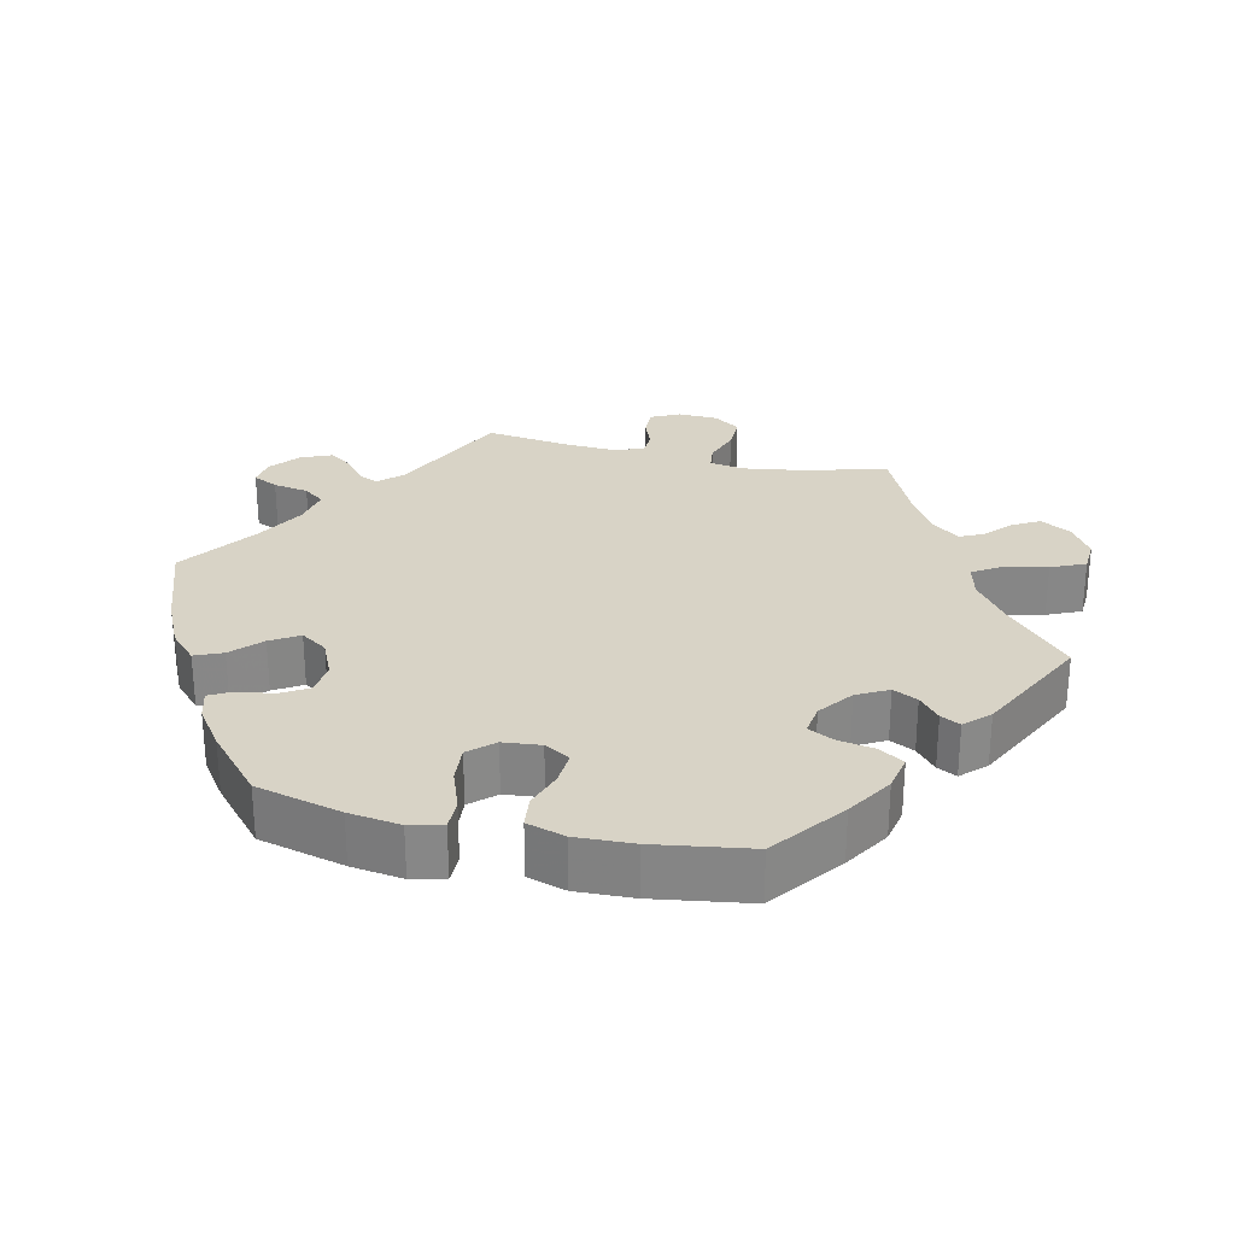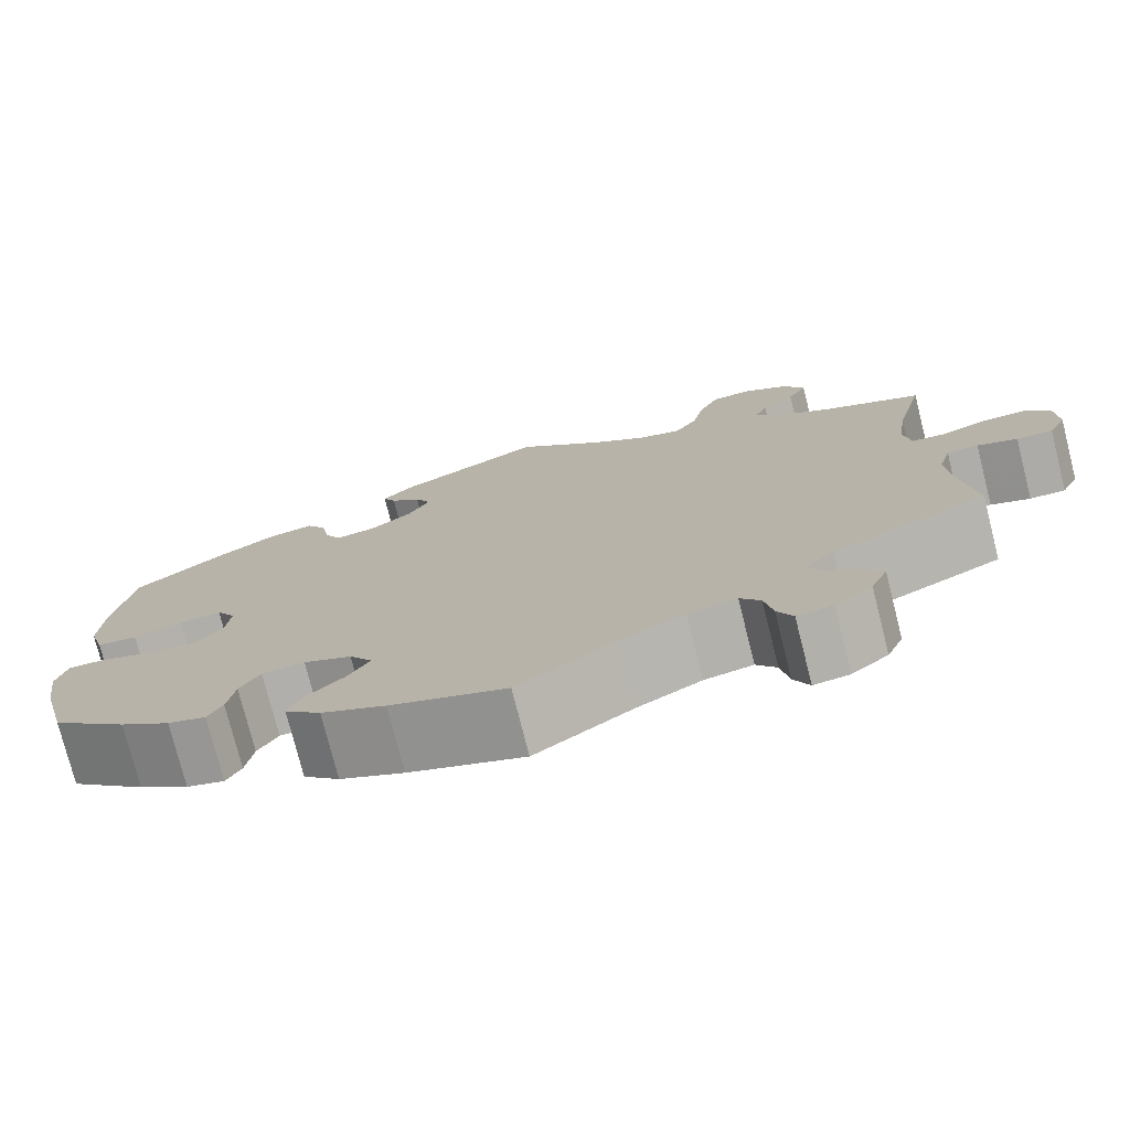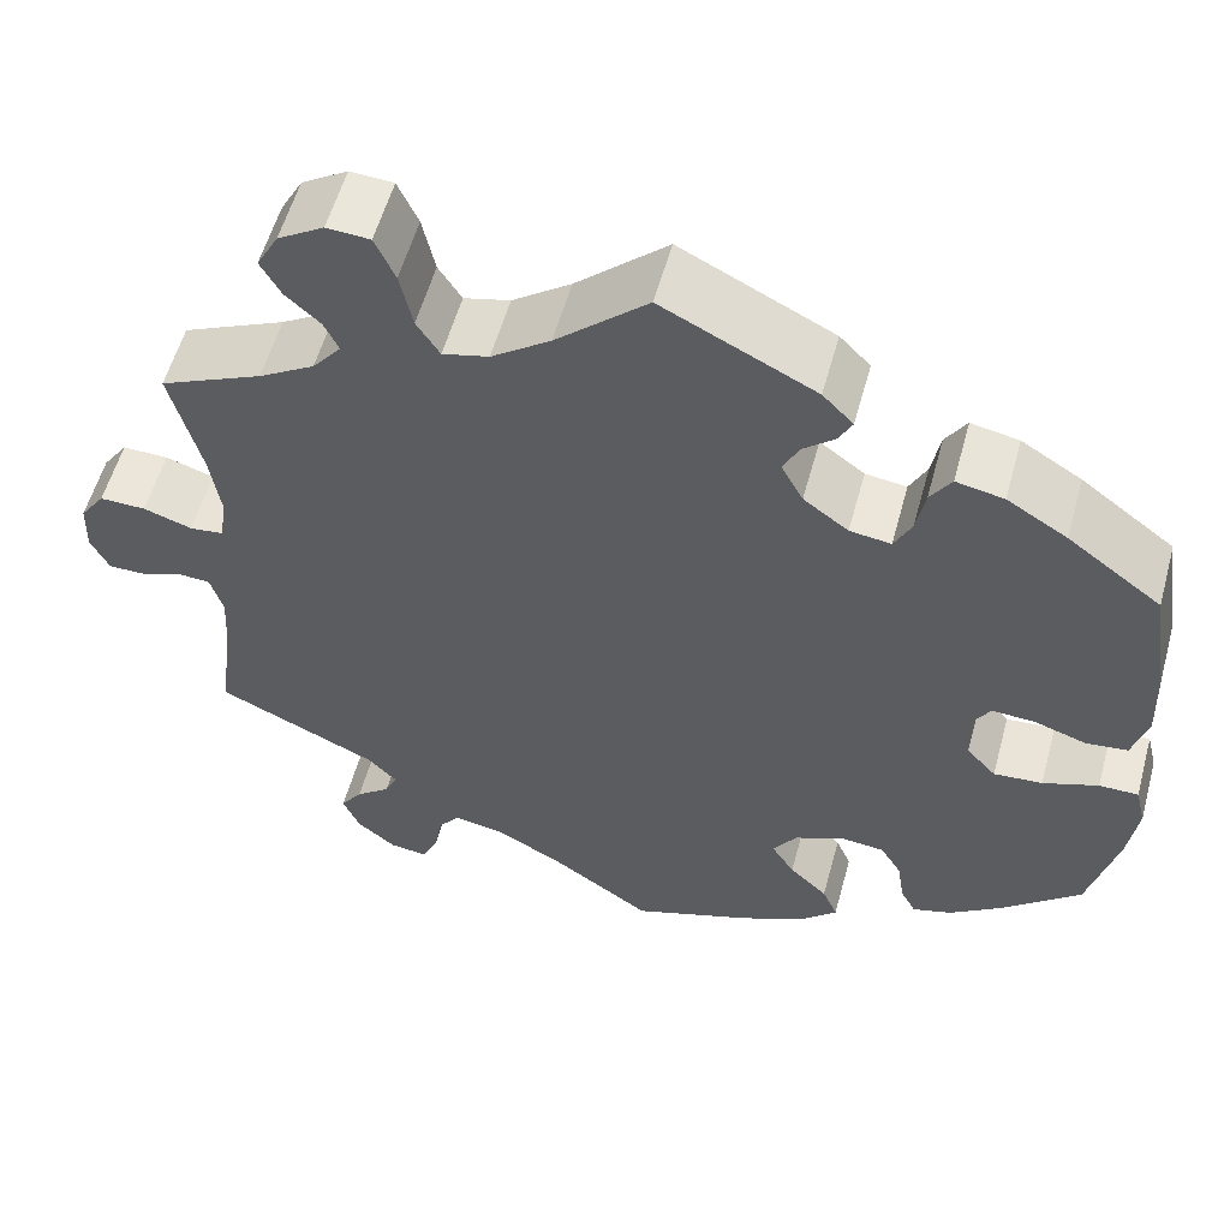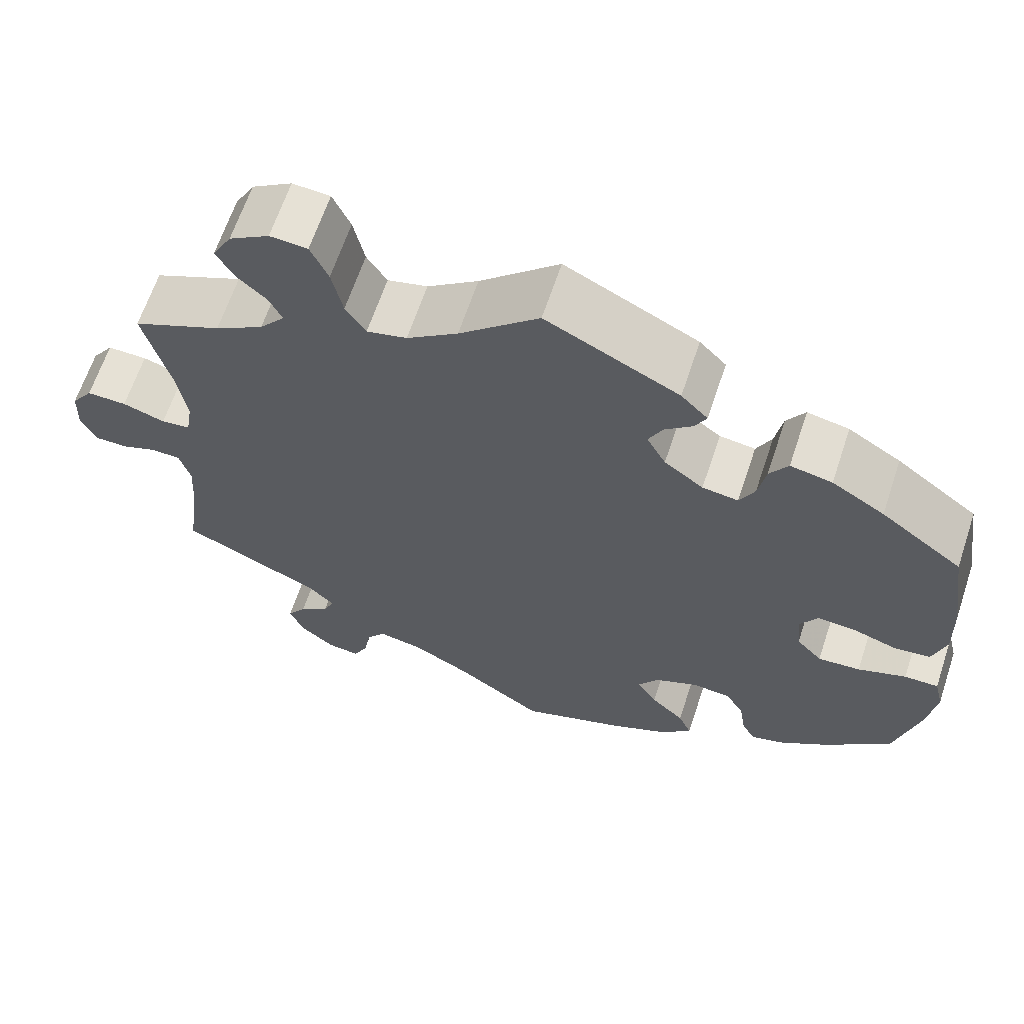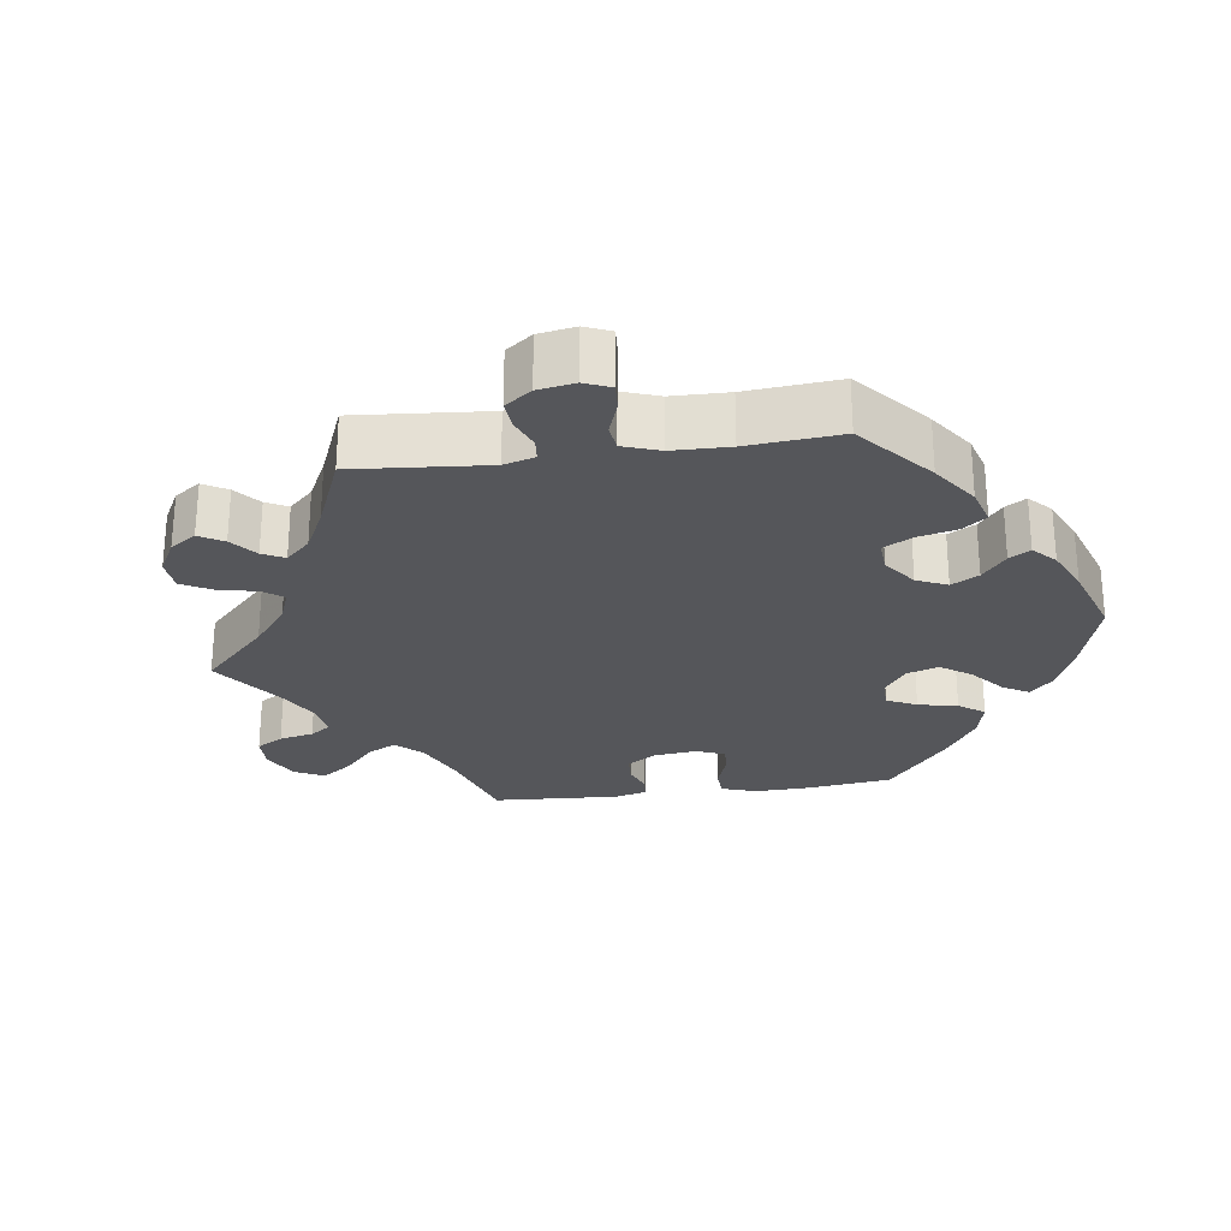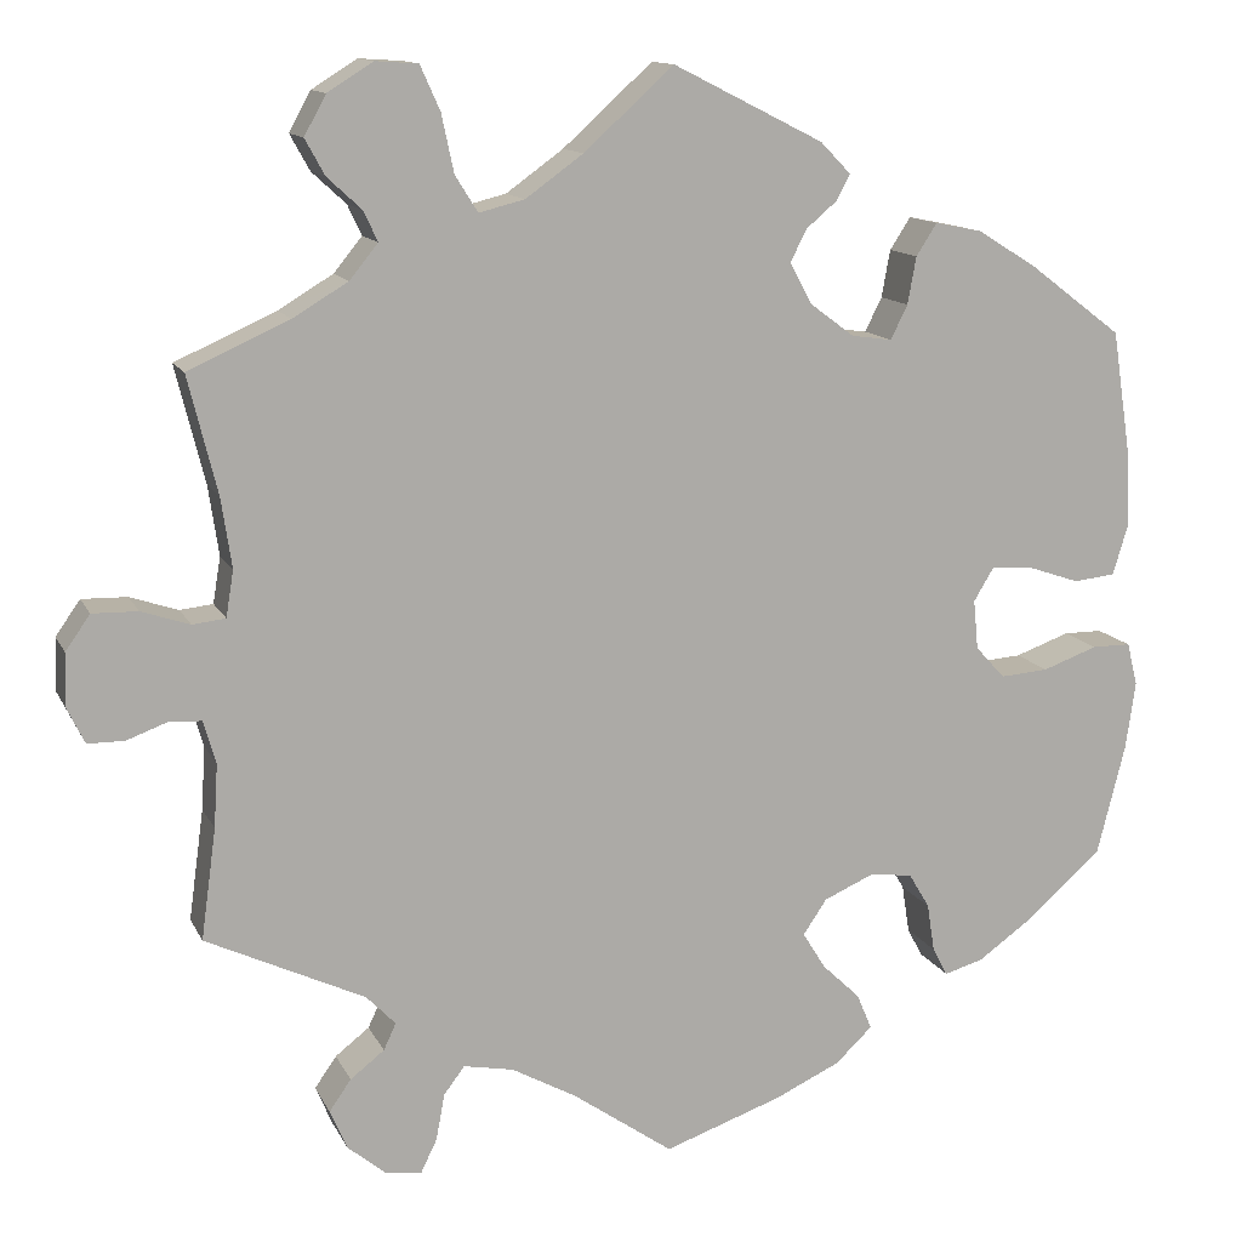
<metadata>
{"format":"obj","ext":"obj","renderer":"f3d","projection":"perspective","resolution":1024,"background":"white","views":[{"elev":27.8,"azim":-77.2,"up":"+Y"},{"elev":-76.2,"azim":14.2,"up":"+Z"},{"elev":56.6,"azim":-164.7,"up":"+Z"},{"elev":64.5,"azim":-161.6,"up":"+Z"},{"elev":-26.1,"azim":157.9,"up":"+Y"},{"elev":12.7,"azim":162.1,"up":"+Z"}]}
</metadata>
<code>
v 0.333 0.07 -0.368
v 0.302 0.07 -0.4
v 0.315 0.07 -0.428
v 0.351 0.07 -0.456
v 0.374 0.07 -0.489
v 0.356 0.07 -0.531
v 0.316 0.07 -0.564
v 0.277 0.07 -0.569
v 0.26 0.07 -0.534
v 0.251 0.07 -0.485
v 0.229 0.07 -0.456
v 0.176 0.07 -0.466
v 0.107 0.07 -0.504
v 0.001 0.07 -0.578
v -0.124 0.07 -0.534
v -0.193 0.07 -0.502
v -0.232 0.07 -0.465
v -0.216 0.07 -0.427
v -0.176 0.07 -0.389
v -0.152 0.07 -0.35
v -0.177 0.07 -0.313
v -0.229 0.07 -0.29
v -0.275 0.07 -0.295
v -0.297 0.07 -0.332
v -0.305 0.07 -0.383
v -0.321 0.07 -0.413
v -0.362 0.07 -0.401
v -0.417 0.07 -0.362
v -0.5 0.07 -0.289
v -0.53 0.07 -0.171
v -0.54 0.07 -0.1
v -0.529 0.07 -0.055
v -0.488 0.07 -0.055
v -0.43 0.07 -0.076
v -0.379 0.07 -0.08
v -0.348 0.07 -0.046
v -0.343 0.07 0.006
v -0.364 0.07 0.041
v -0.41 0.07 0.038
v -0.463 0.07 0.02
v -0.507 0.07 0.025
v -0.523 0.07 0.078
v -0.52 0.07 0.157
v -0.5 0.07 0.289
v -0.402 0.07 0.363
v -0.339 0.07 0.402
v -0.289 0.07 0.412
v -0.267 0.07 0.378
v -0.258 0.07 0.328
v -0.24 0.07 0.292
v -0.197 0.07 0.298
v -0.15 0.07 0.333
v -0.127 0.07 0.376
v -0.144 0.07 0.41
v -0.177 0.07 0.438
v -0.191 0.07 0.465
v -0.159 0.07 0.498
v 0 0.07 0.578
v 0.095 0.07 0.492
v 0.156 0.07 0.448
v 0.204 0.07 0.436
v 0.228 0.07 0.474
v 0.241 0.07 0.535
v 0.262 0.07 0.582
v 0.307 0.07 0.585
v 0.355 0.07 0.555
v 0.378 0.07 0.513
v 0.357 0.07 0.475
v 0.321 0.07 0.442
v 0.306 0.07 0.41
v 0.336 0.07 0.373
v 0.394 0.07 0.338
v 0.501 0.07 0.29
v 0.47 0.07 0.166
v 0.459 0.07 0.092
v 0.467 0.07 0.043
v 0.502 0.07 0.039
v 0.553 0.07 0.056
v 0.601 0.07 0.057
v 0.627 0.07 0.02
v 0.629 0.07 -0.035
v 0.61 0.07 -0.074
v 0.571 0.07 -0.074
v 0.528 0.07 -0.058
v 0.494 0.07 -0.06
v 0.481 0.07 -0.105
v 0.485 0.07 -0.172
v 0.501 0.07 -0.289
v 0.333 0 -0.368
v 0.302 0 -0.4
v 0.315 0 -0.428
v 0.351 0 -0.456
v 0.374 0 -0.489
v 0.356 0 -0.531
v 0.316 0 -0.564
v 0.277 0 -0.569
v 0.26 0 -0.534
v 0.251 0 -0.485
v 0.229 0 -0.456
v 0.176 0 -0.466
v 0.107 0 -0.504
v 0.001 0 -0.578
v -0.124 0 -0.534
v -0.193 0 -0.502
v -0.232 0 -0.465
v -0.216 0 -0.427
v -0.176 0 -0.389
v -0.152 0 -0.35
v -0.177 0 -0.313
v -0.229 0 -0.29
v -0.275 0 -0.295
v -0.297 0 -0.332
v -0.305 0 -0.383
v -0.321 0 -0.413
v -0.362 0 -0.401
v -0.417 0 -0.362
v -0.5 0 -0.289
v -0.53 0 -0.171
v -0.54 0 -0.1
v -0.529 0 -0.055
v -0.488 0 -0.055
v -0.43 0 -0.076
v -0.379 0 -0.08
v -0.348 0 -0.046
v -0.343 0 0.006
v -0.364 0 0.041
v -0.41 0 0.038
v -0.463 0 0.02
v -0.507 0 0.025
v -0.523 0 0.078
v -0.52 0 0.157
v -0.5 0 0.289
v -0.402 0 0.363
v -0.339 0 0.402
v -0.289 0 0.412
v -0.267 0 0.378
v -0.258 0 0.328
v -0.24 0 0.292
v -0.197 0 0.298
v -0.15 0 0.333
v -0.127 0 0.376
v -0.144 0 0.41
v -0.177 0 0.438
v -0.191 0 0.465
v -0.159 0 0.498
v 0 0 0.578
v 0.095 0 0.492
v 0.156 0 0.448
v 0.204 0 0.436
v 0.228 0 0.474
v 0.241 0 0.535
v 0.262 0 0.582
v 0.307 0 0.585
v 0.355 0 0.555
v 0.378 0 0.513
v 0.357 0 0.475
v 0.321 0 0.442
v 0.306 0 0.41
v 0.336 0 0.373
v 0.394 0 0.338
v 0.501 0 0.29
v 0.47 0 0.166
v 0.459 0 0.092
v 0.467 0 0.043
v 0.502 0 0.039
v 0.553 0 0.056
v 0.601 0 0.057
v 0.627 0 0.02
v 0.629 0 -0.035
v 0.61 0 -0.074
v 0.571 0 -0.074
v 0.528 0 -0.058
v 0.494 0 -0.06
v 0.481 0 -0.105
v 0.485 0 -0.172
v 0.501 0 -0.289
f 87 88 1
f 86 87 1 2
f 85 86 2
f 81 82 83 84
f 81 84 85
f 80 81 85
f 77 78 79 80
f 76 77 80 85
f 72 73 74
f 71 72 74 75
f 70 71 75 76
f 66 67 68 69
f 66 69 70
f 65 66 70
f 62 63 64 65
f 61 62 65 70
f 60 61 70 76
f 56 57 58 59
f 54 55 56 59
f 53 54 59 60
f 52 53 60 76
f 46 47 48 49
f 46 49 50
f 45 46 50
f 44 45 50
f 43 44 50
f 42 43 50 51
f 39 40 41 42
f 38 39 42 51
f 31 32 33 34
f 31 34 35
f 30 31 35
f 29 30 35
f 28 29 35 36
f 24 25 26 27
f 23 24 27 28
f 16 17 18 19
f 16 19 20
f 13 14 15 16
f 12 13 16 20
f 11 12 20 21
f 7 8 9 10
f 7 10 11
f 6 7 11
f 3 4 5 6
f 2 3 6 11
f 37 38 51 52
f 36 37 52 76
f 23 28 36
f 22 23 36 76
f 21 22 76 85
f 2 11 21 85
f 89 176 175
f 90 89 175 174
f 90 174 173
f 172 171 170 169
f 173 172 169
f 173 169 168
f 168 167 166 165
f 173 168 165 164
f 162 161 160
f 163 162 160 159
f 164 163 159 158
f 157 156 155 154
f 158 157 154
f 158 154 153
f 153 152 151 150
f 158 153 150 149
f 164 158 149 148
f 147 146 145 144
f 147 144 143 142
f 148 147 142 141
f 164 148 141 140
f 137 136 135 134
f 138 137 134
f 138 134 133
f 138 133 132
f 138 132 131
f 139 138 131 130
f 130 129 128 127
f 139 130 127 126
f 122 121 120 119
f 123 122 119
f 123 119 118
f 123 118 117
f 124 123 117 116
f 115 114 113 112
f 116 115 112 111
f 107 106 105 104
f 108 107 104
f 104 103 102 101
f 108 104 101 100
f 109 108 100 99
f 98 97 96 95
f 99 98 95
f 99 95 94
f 94 93 92 91
f 99 94 91 90
f 140 139 126 125
f 164 140 125 124
f 124 116 111
f 164 124 111 110
f 173 164 110 109
f 173 109 99 90
f 1 89 90 2
f 2 90 91 3
f 3 91 92 4
f 4 92 93 5
f 5 93 94 6
f 6 94 95 7
f 7 95 96 8
f 8 96 97 9
f 9 97 98 10
f 10 98 99 11
f 11 99 100 12
f 12 100 101 13
f 13 101 102 14
f 14 102 103 15
f 15 103 104 16
f 16 104 105 17
f 17 105 106 18
f 18 106 107 19
f 19 107 108 20
f 20 108 109 21
f 21 109 110 22
f 22 110 111 23
f 23 111 112 24
f 24 112 113 25
f 25 113 114 26
f 26 114 115 27
f 27 115 116 28
f 28 116 117 29
f 29 117 118 30
f 30 118 119 31
f 31 119 120 32
f 32 120 121 33
f 33 121 122 34
f 34 122 123 35
f 35 123 124 36
f 36 124 125 37
f 37 125 126 38
f 38 126 127 39
f 39 127 128 40
f 40 128 129 41
f 41 129 130 42
f 42 130 131 43
f 43 131 132 44
f 44 132 133 45
f 45 133 134 46
f 46 134 135 47
f 47 135 136 48
f 48 136 137 49
f 49 137 138 50
f 50 138 139 51
f 51 139 140 52
f 52 140 141 53
f 53 141 142 54
f 54 142 143 55
f 55 143 144 56
f 56 144 145 57
f 57 145 146 58
f 58 146 147 59
f 59 147 148 60
f 60 148 149 61
f 61 149 150 62
f 62 150 151 63
f 63 151 152 64
f 64 152 153 65
f 65 153 154 66
f 66 154 155 67
f 67 155 156 68
f 68 156 157 69
f 69 157 158 70
f 70 158 159 71
f 71 159 160 72
f 72 160 161 73
f 73 161 162 74
f 74 162 163 75
f 75 163 164 76
f 76 164 165 77
f 77 165 166 78
f 78 166 167 79
f 79 167 168 80
f 80 168 169 81
f 81 169 170 82
f 82 170 171 83
f 83 171 172 84
f 84 172 173 85
f 85 173 174 86
f 86 174 175 87
f 87 175 176 88
f 88 176 89 1

</code>
